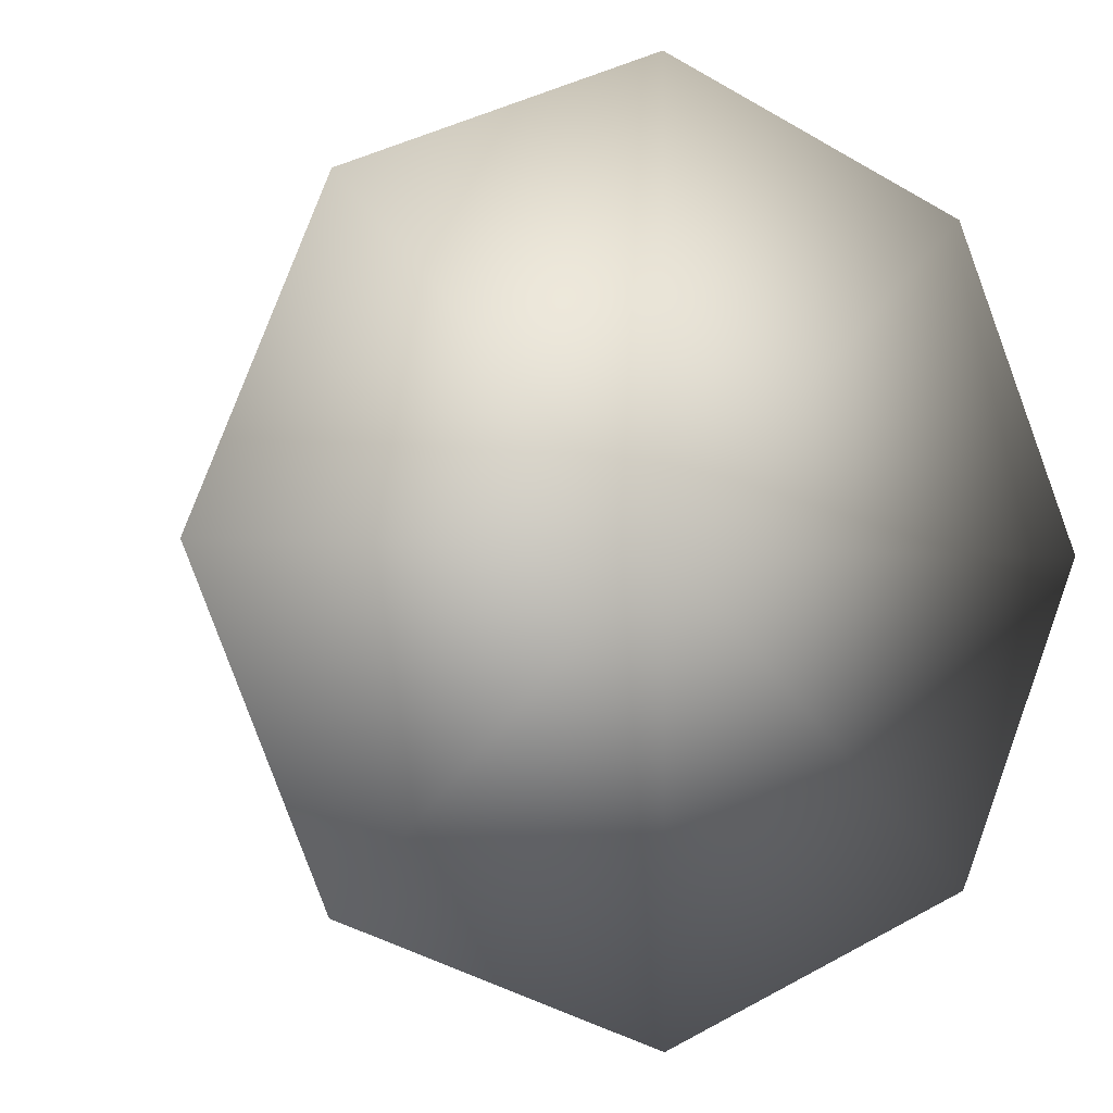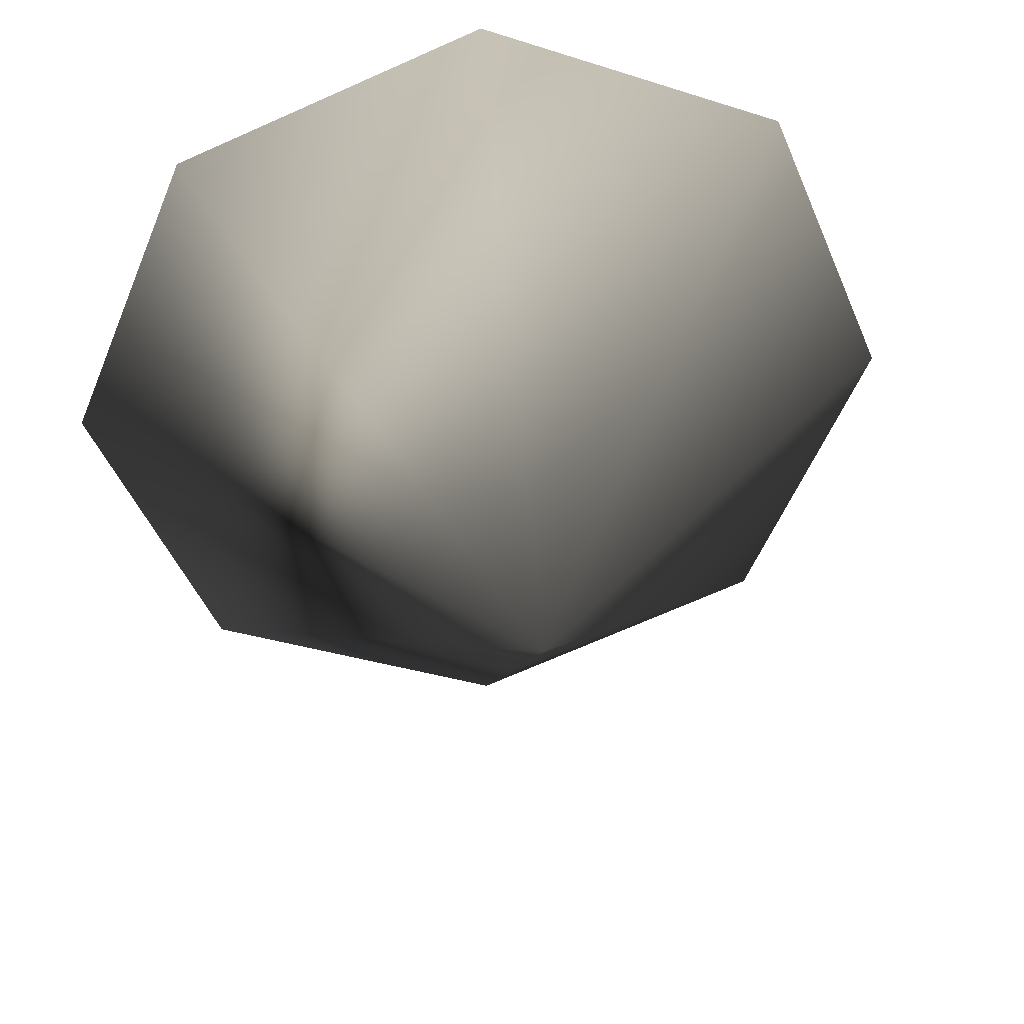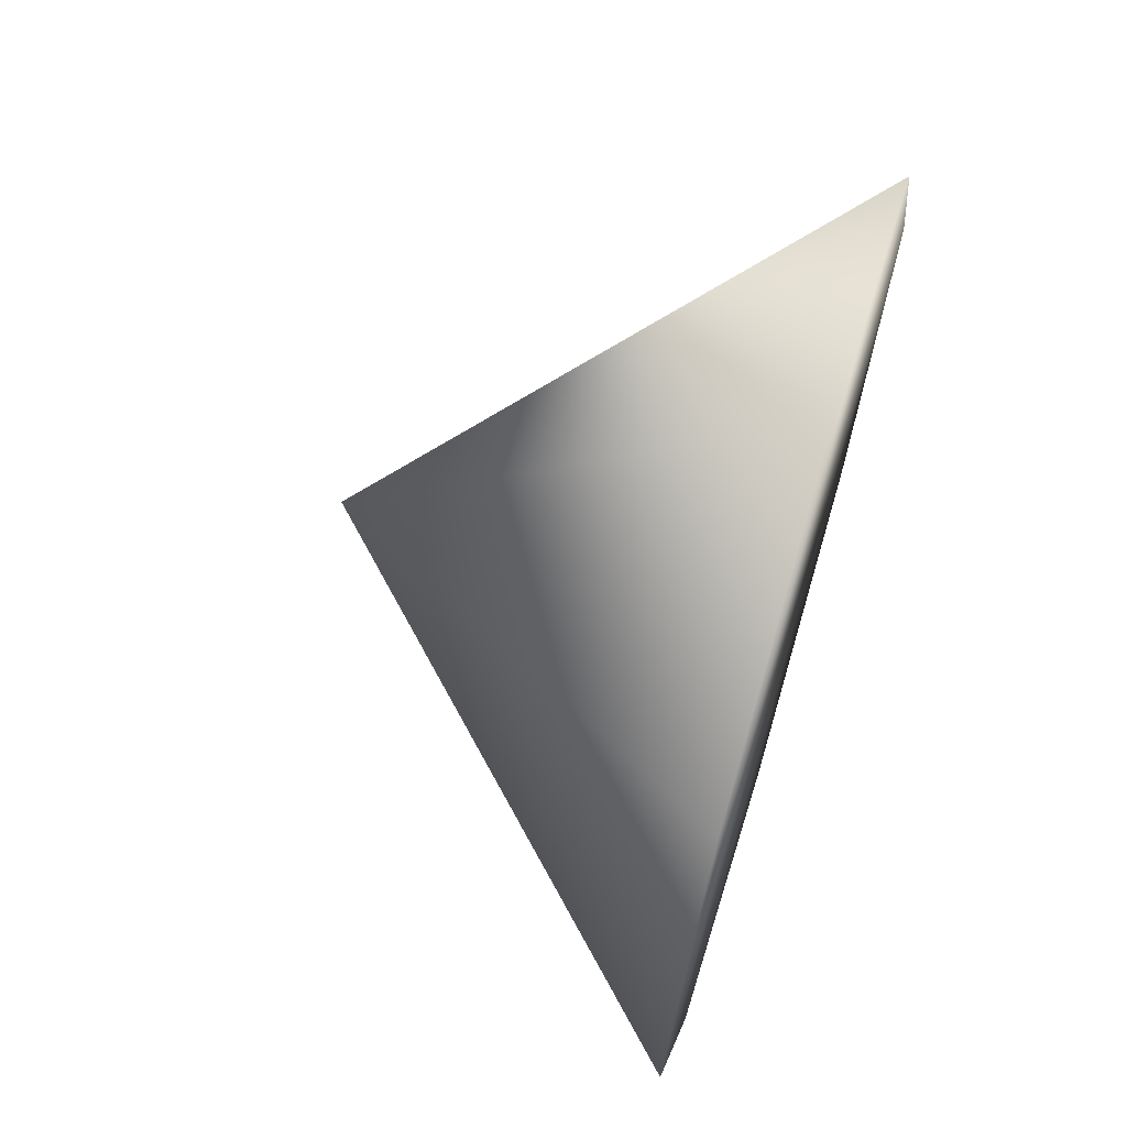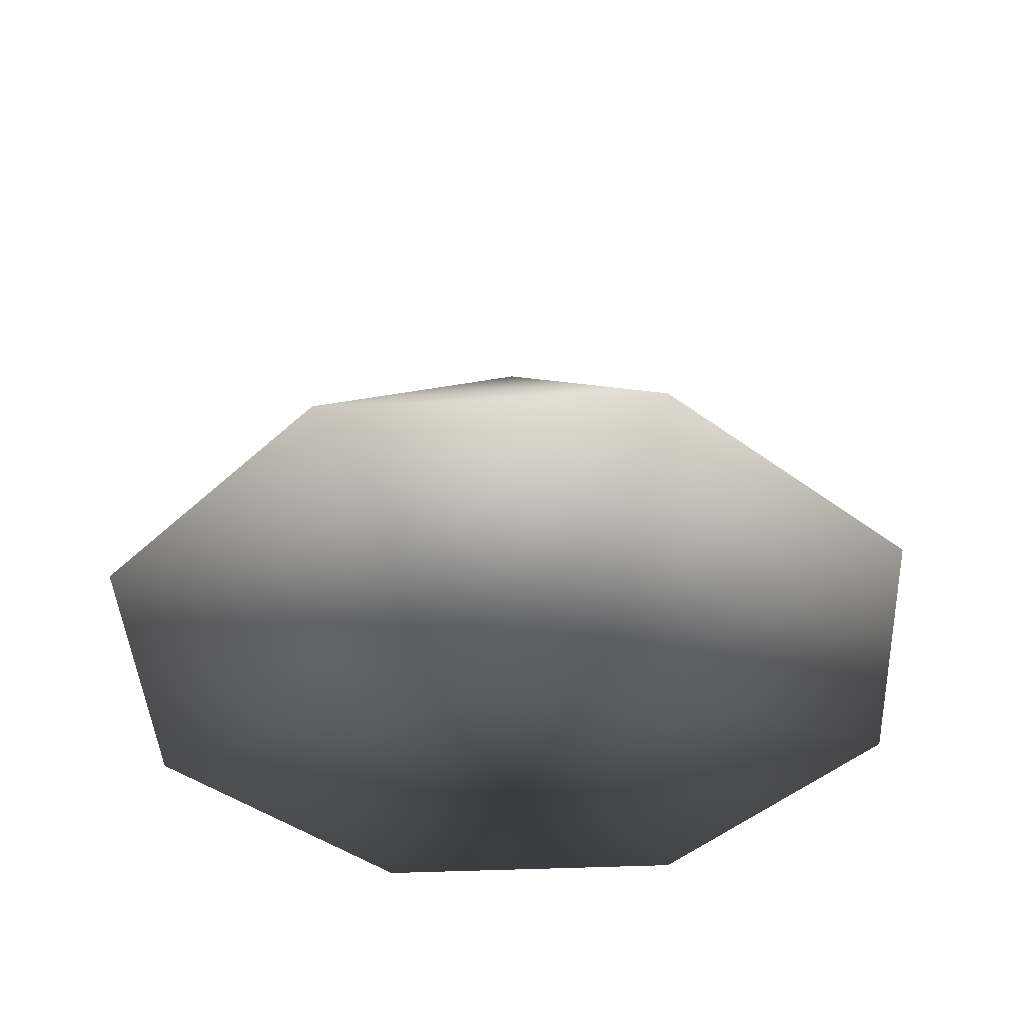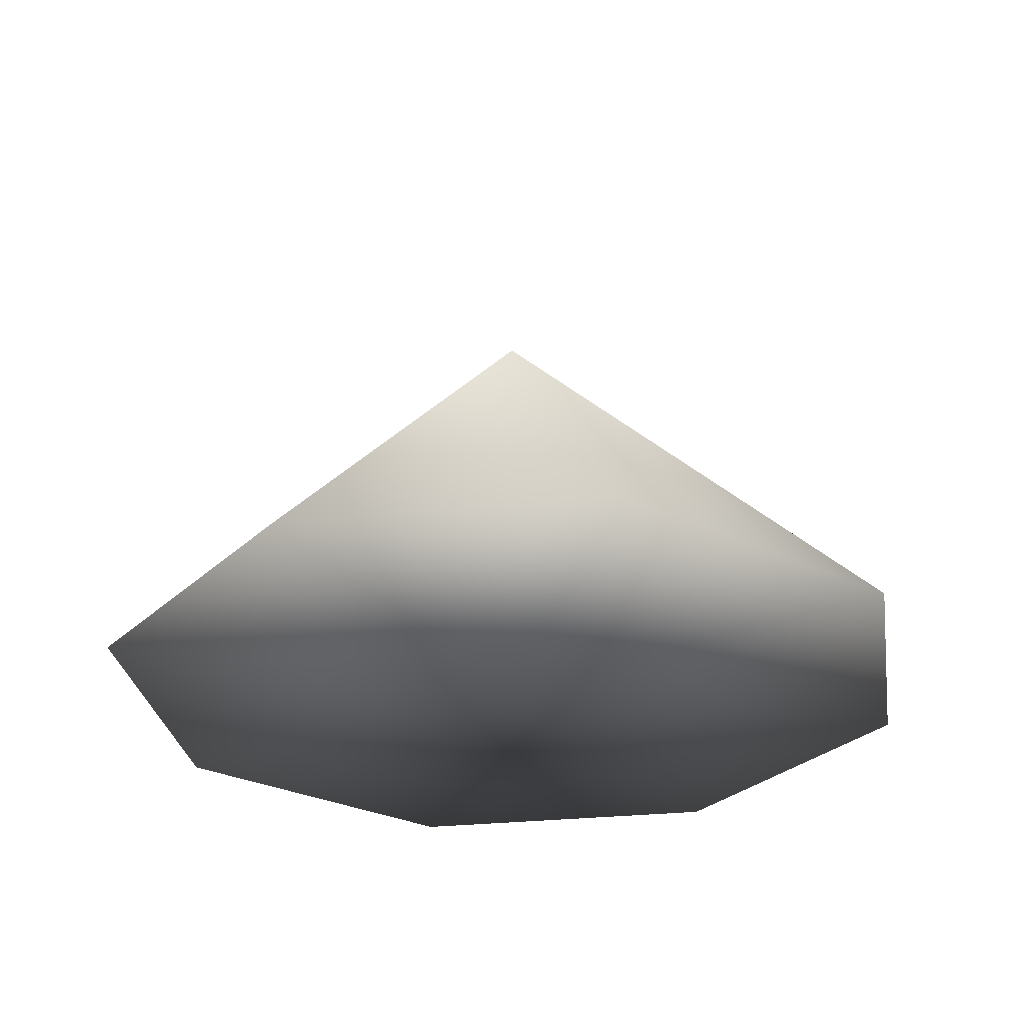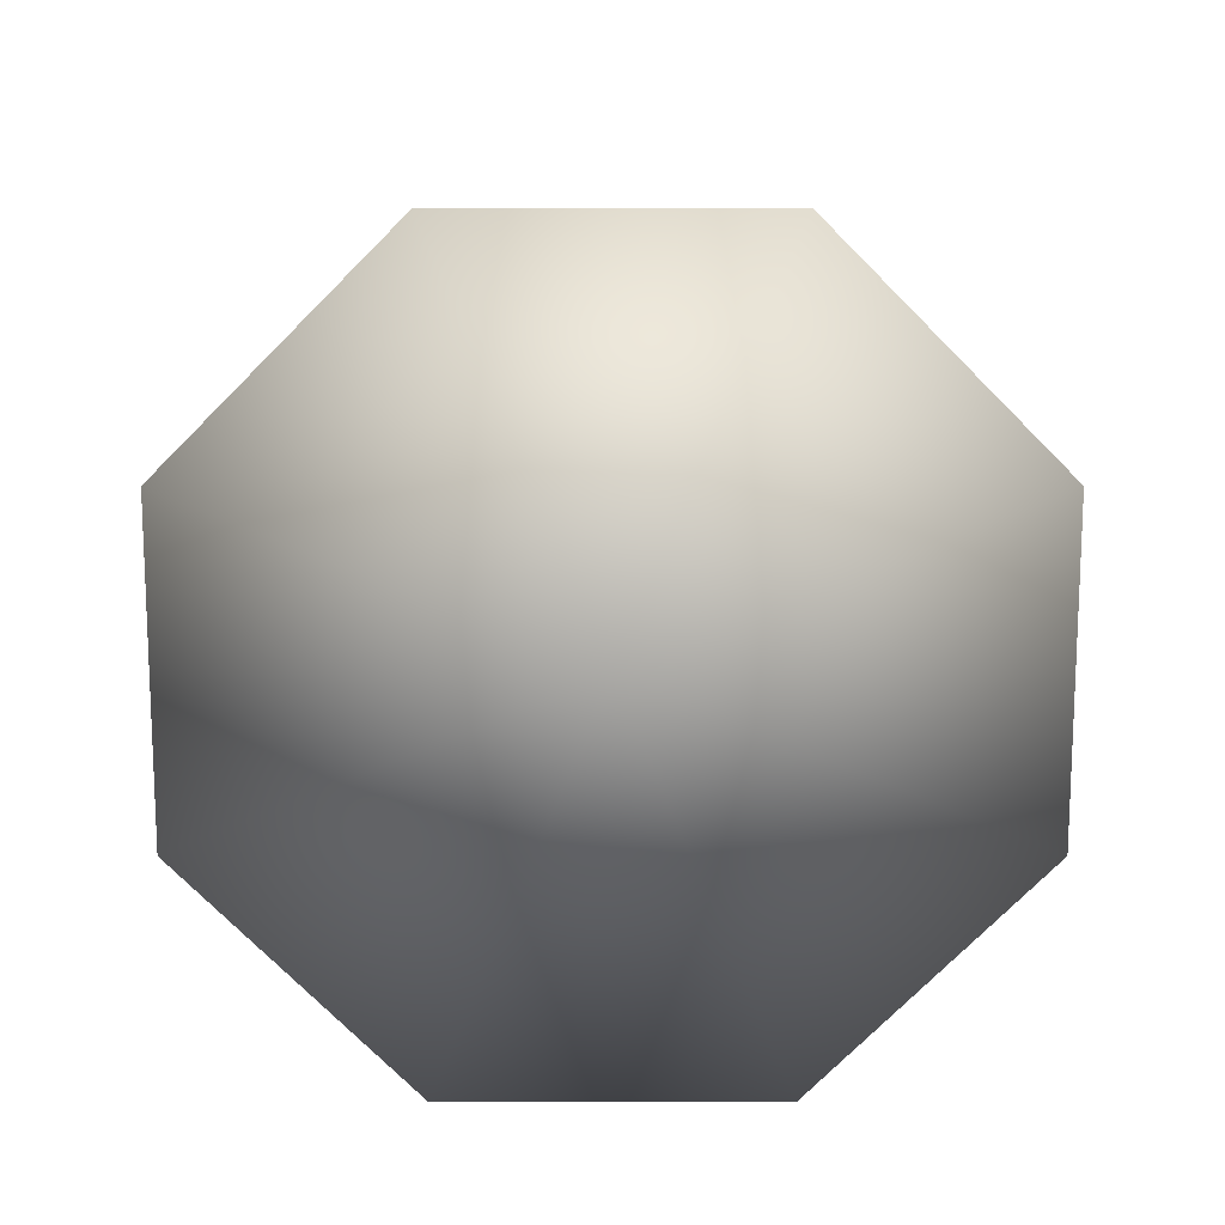
<metadata>
{"format":"obj","ext":"obj","renderer":"f3d","projection":"perspective","resolution":1024,"background":"white","views":[{"elev":-2.2,"azim":154.7,"up":"+Y"},{"elev":38.2,"azim":-8.1,"up":"+Y"},{"elev":67.5,"azim":106.7,"up":"+Y"},{"elev":-41.7,"azim":160.5,"up":"+Z"},{"elev":-28.8,"azim":76.5,"up":"+Z"},{"elev":-75.7,"azim":22.5,"up":"+Z"}]}
</metadata>
<code>
v  0 0 0
v  -0 1 0
v  0.7071 0.7071 0
v  1 0 0
v  -1 -0 0
v  -0.7071 0.7071 0
v  0 -1 -0
v  -0.7071 -0.7071 -0
v  0.7071 -0.7071 -0
v  0 -0 1
o Cone001
g Cone001
f 1 2 3 4
f 1 5 6 2
f 1 7 8 5
f 1 4 9 7
f 4 3 10 10
f 3 2 10 10
f 2 6 10 10
f 6 5 10 10
f 5 8 10 10
f 8 7 10 10
f 7 9 10 10
f 9 4 10 10
f 10 10 10 10
f 10 10 10 10
f 10 10 10 10
f 10 10 10 10

</code>
